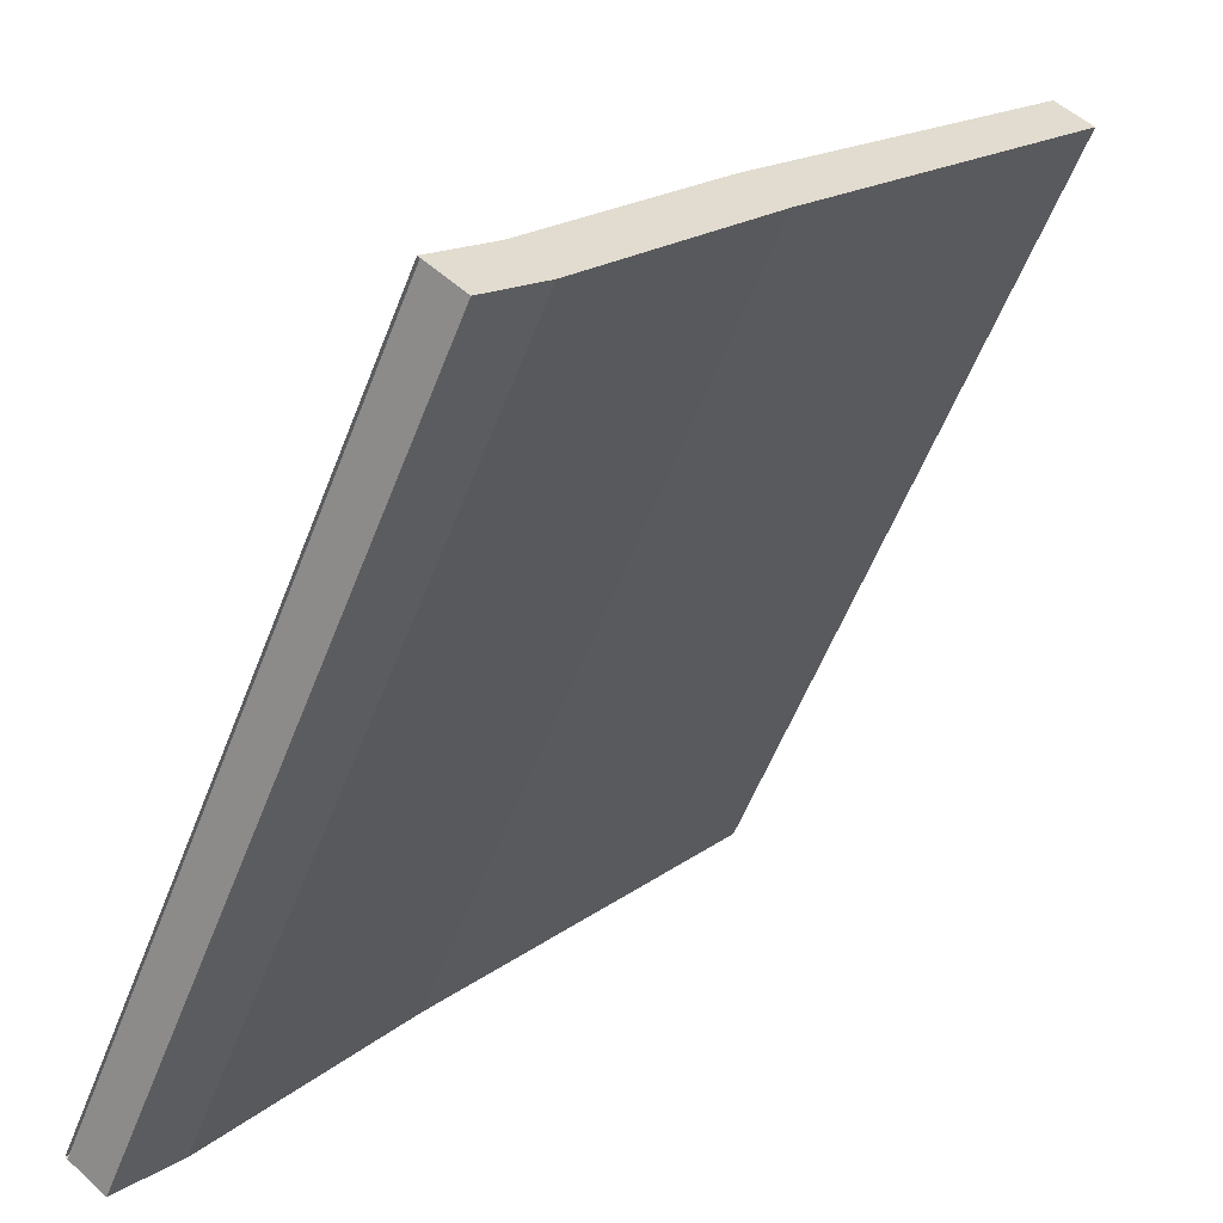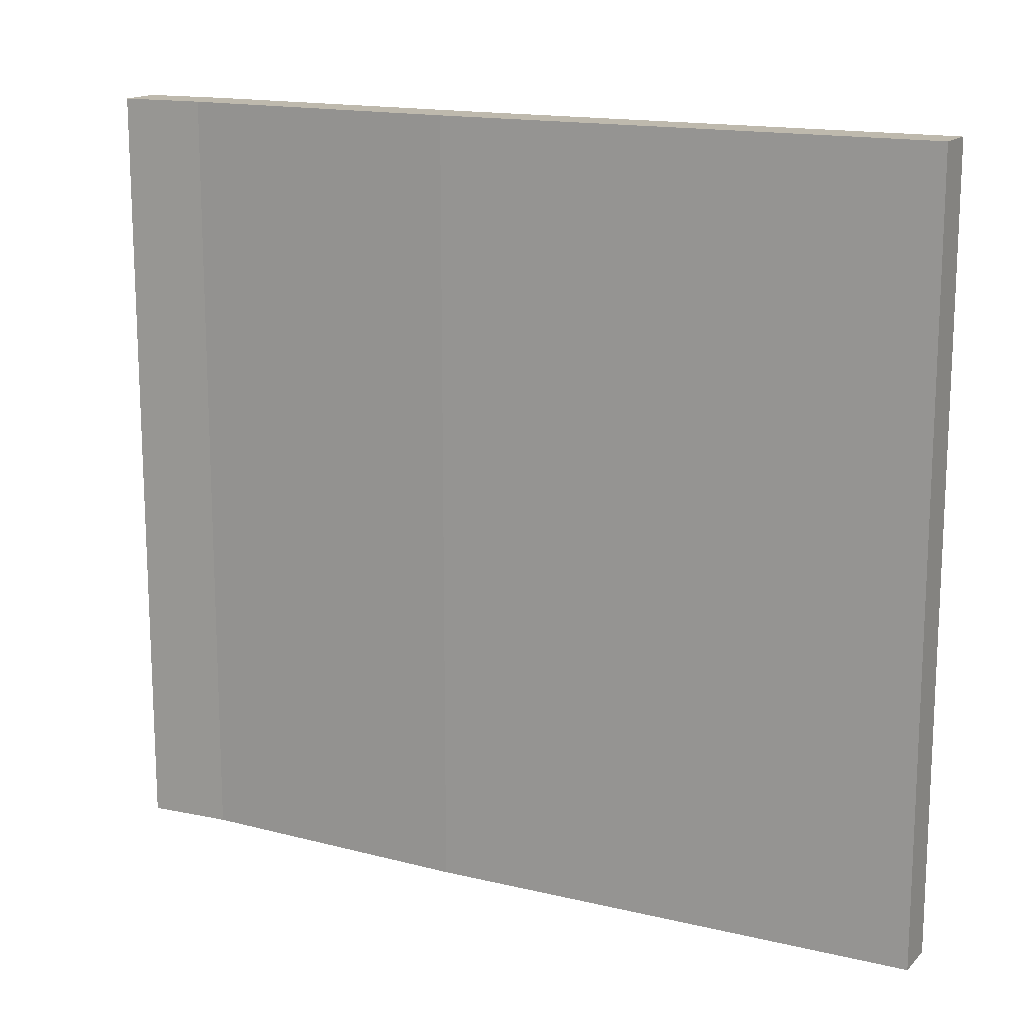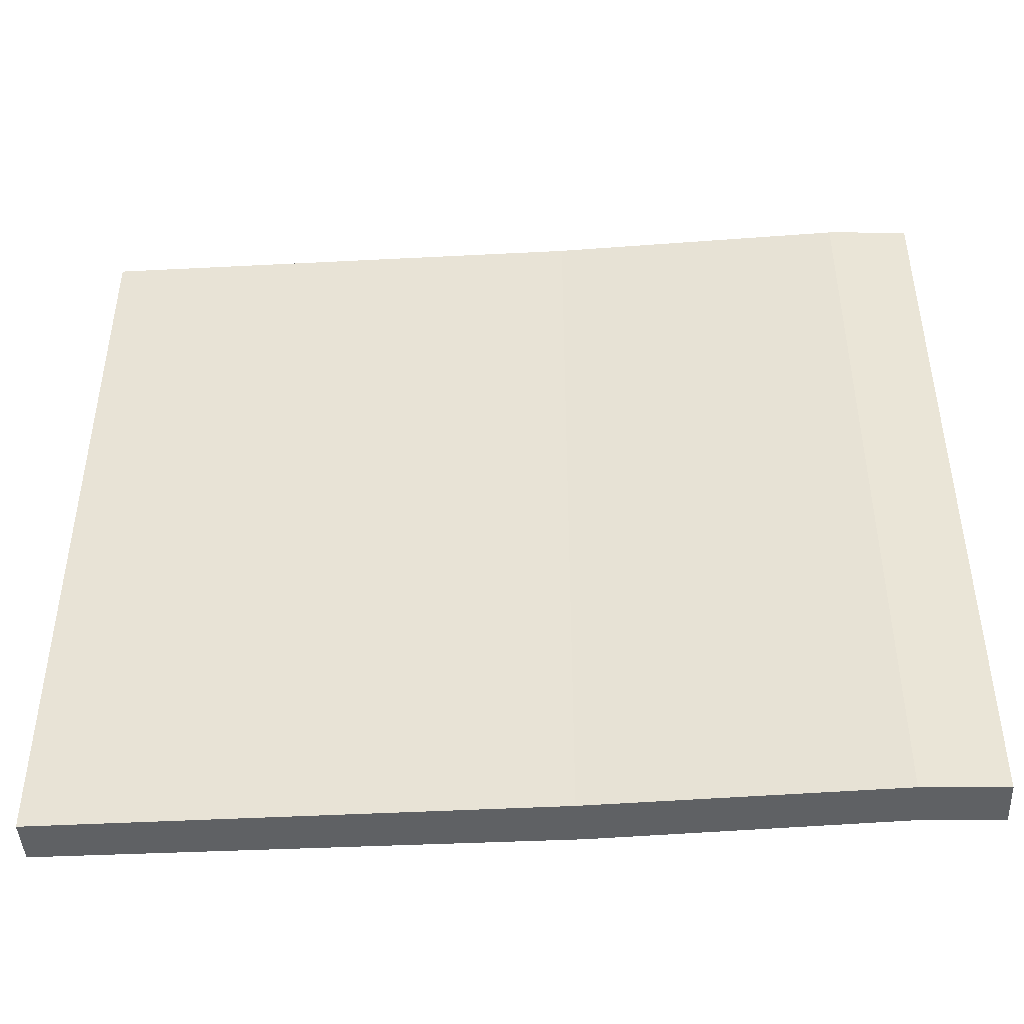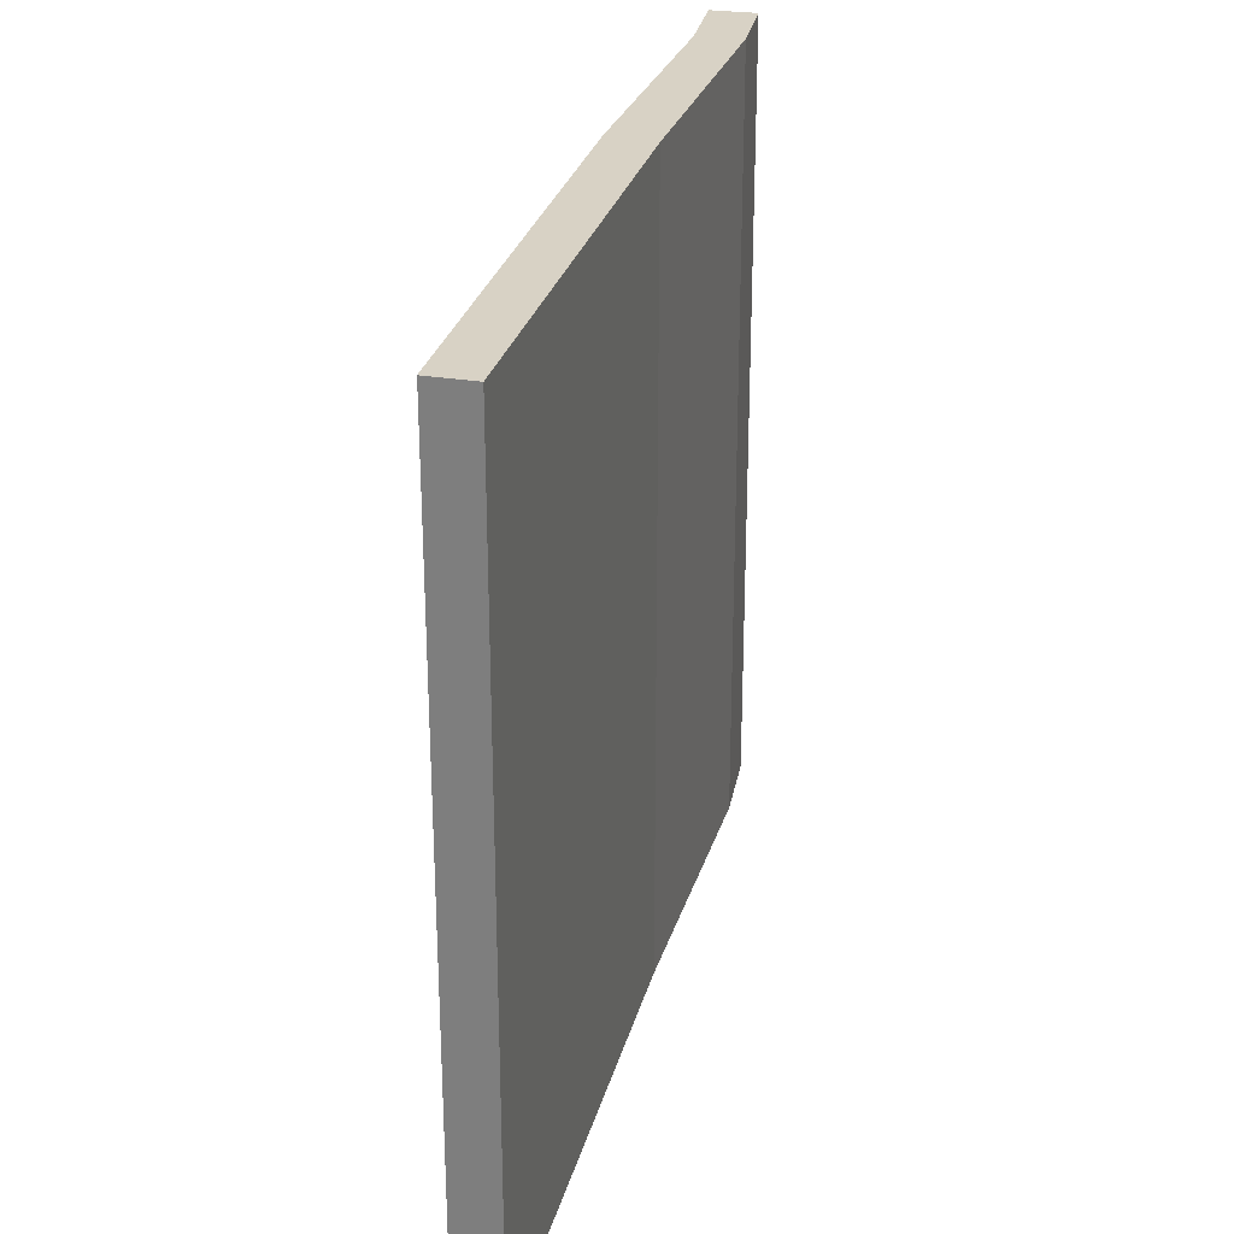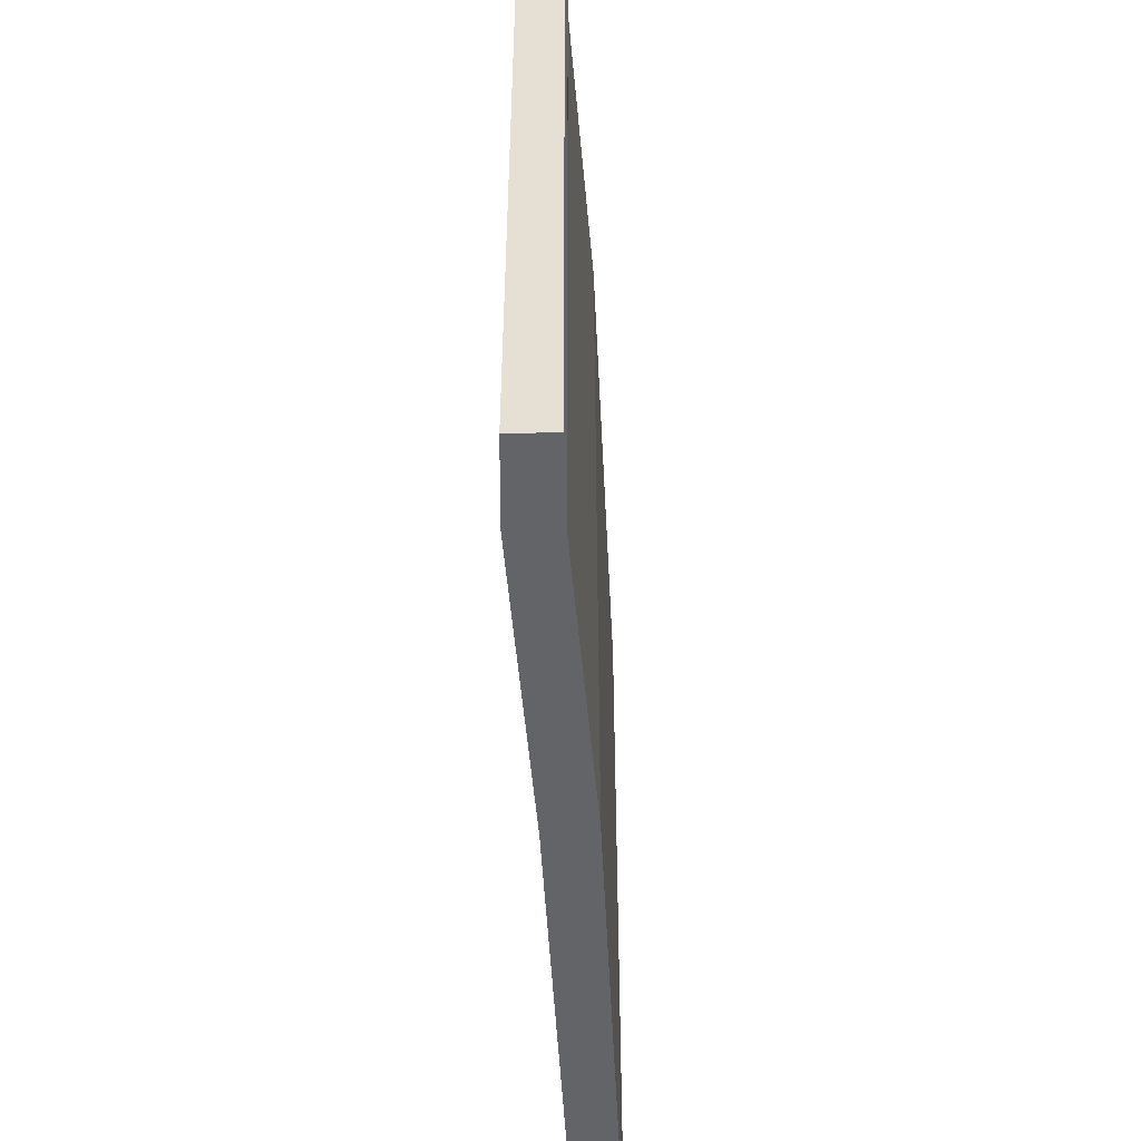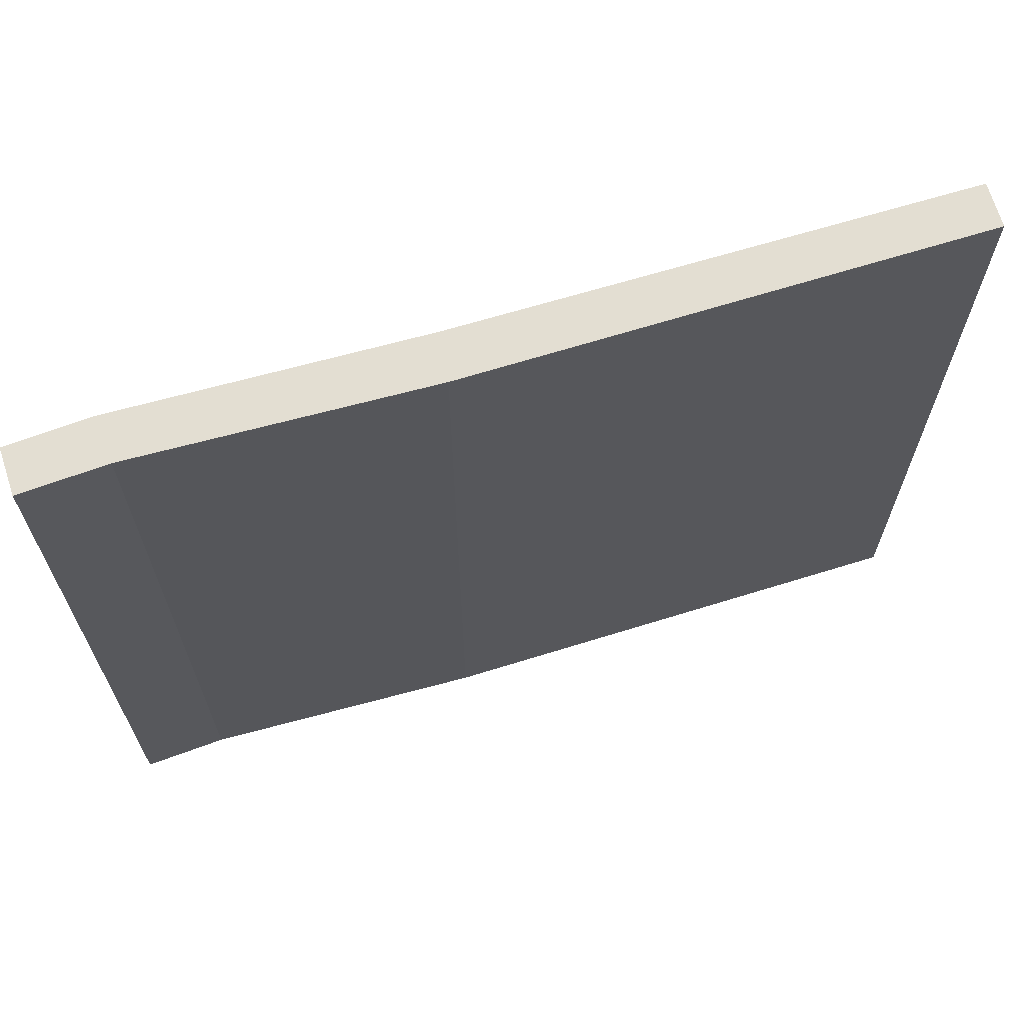
<metadata>
{"format":"obj","ext":"obj","renderer":"f3d","projection":"perspective","resolution":1024,"background":"white","views":[{"elev":-57.6,"azim":-21.3,"up":"+Z"},{"elev":15.3,"azim":-25.7,"up":"+Y"},{"elev":-45.8,"azim":130.4,"up":"+Y"},{"elev":27.7,"azim":50.8,"up":"+Y"},{"elev":-51.2,"azim":-139.8,"up":"+Y"},{"elev":67.6,"azim":-69.9,"up":"+Y"}]}
</metadata>
<code>
v  0.137 4.235 -0.108
v  0.484 4.235 0.186
v  0.194 4.235 -0.153
v  0.011 4.235 -0.009
v  0 4.235 2.593e-16
v  0.295 4.235 0.347
v  1.412 4.235 1.49
v  1.185 4.235 1.614
v  3.014 4.235 3.616
v  1.217 4.235 1.656
v  2.823 4.235 3.757
v  2.823 -2.301e-16 3.757
v  3.014 -2.214e-16 3.616
v  1.412 -9.124e-17 1.49
v  0.484 -1.139e-17 0.186
v  0.194 9.369e-18 -0.153
v  0.011 5.511e-19 -0.009
v  0.137 6.613e-18 -0.108
v  1.217 -1.014e-16 1.656
v  1.185 -9.883e-17 1.614
v  0 0 0
v  0.295 -2.125e-17 0.347
g defaultobject
f 1 2 3
f 2 1 4
f 2 4 5
f 2 5 6
f 2 6 7
f 7 6 8
f 7 8 9
f 9 8 10
f 9 10 11
f 12 9 11
f 9 12 13
f 13 7 9
f 7 13 14
f 14 2 7
f 2 14 15
f 15 3 2
f 3 15 16
f 16 1 3
f 1 16 4
f 4 16 17
f 17 16 18
f 10 12 11
f 12 10 8
f 12 8 19
f 19 8 20
f 21 6 5
f 6 21 22
f 22 8 6
f 8 22 20
f 15 18 16
f 18 15 17
f 17 15 21
f 21 15 22
f 22 15 14
f 22 14 20
f 20 14 13
f 20 13 19
f 19 13 12

</code>
